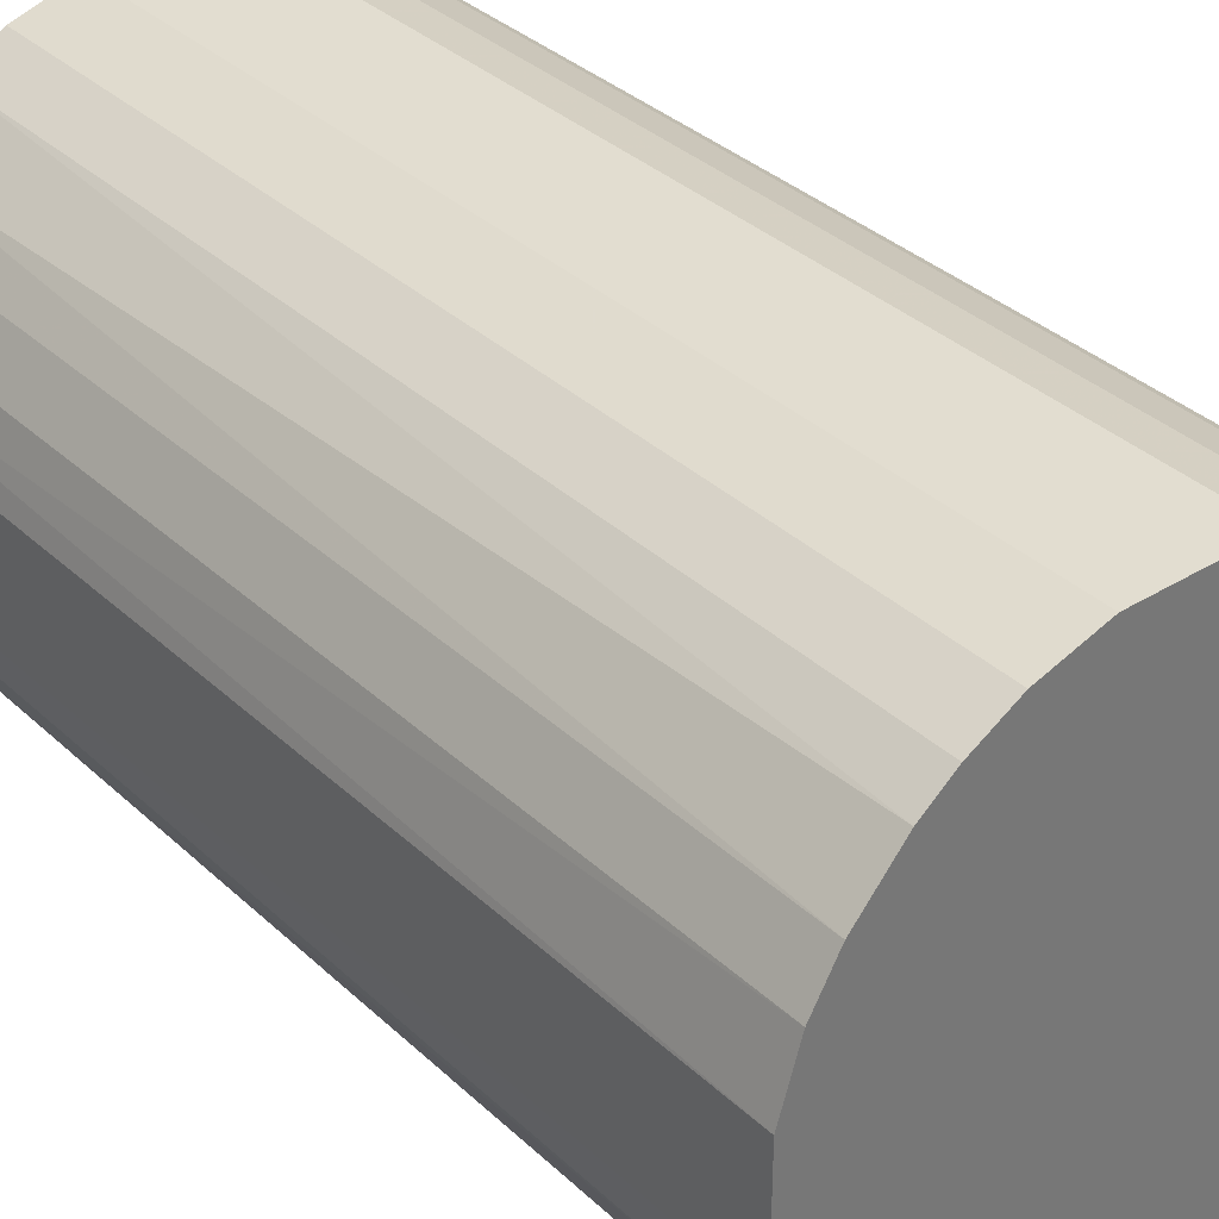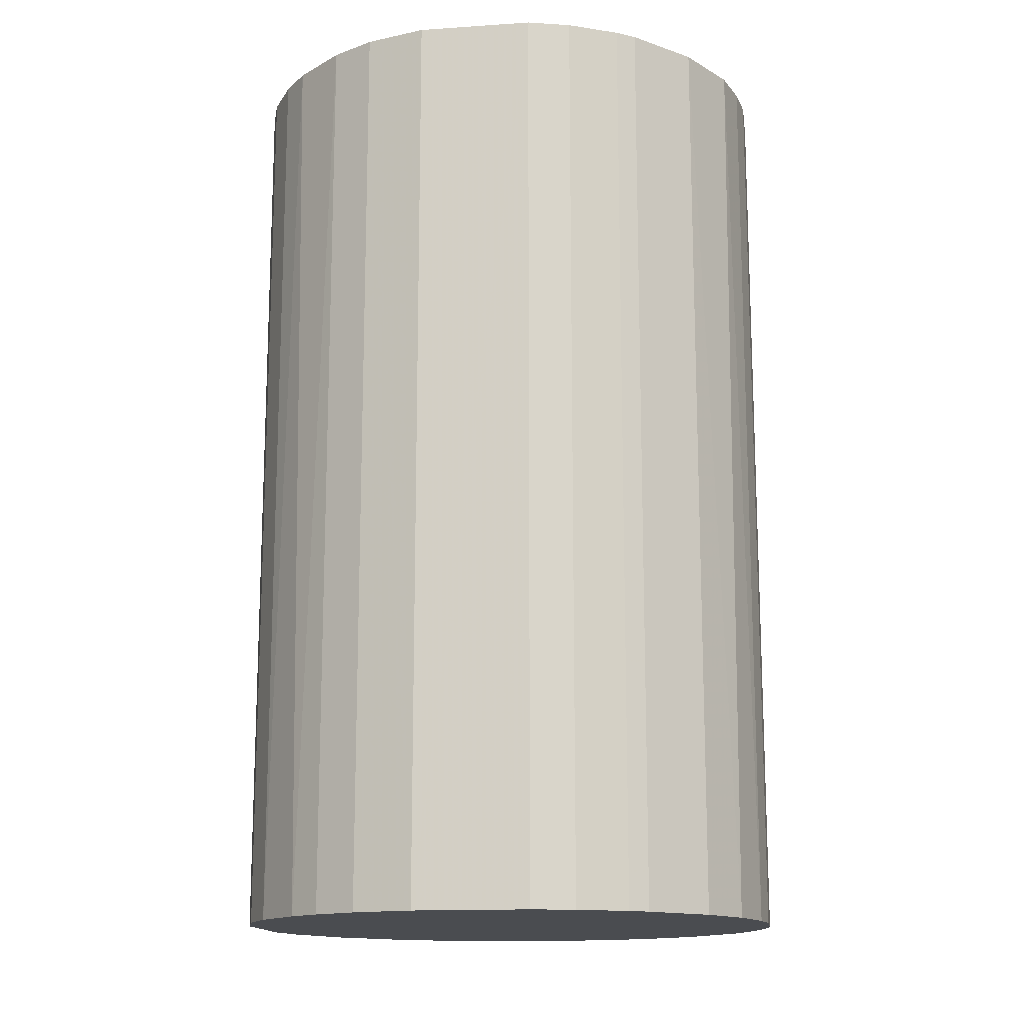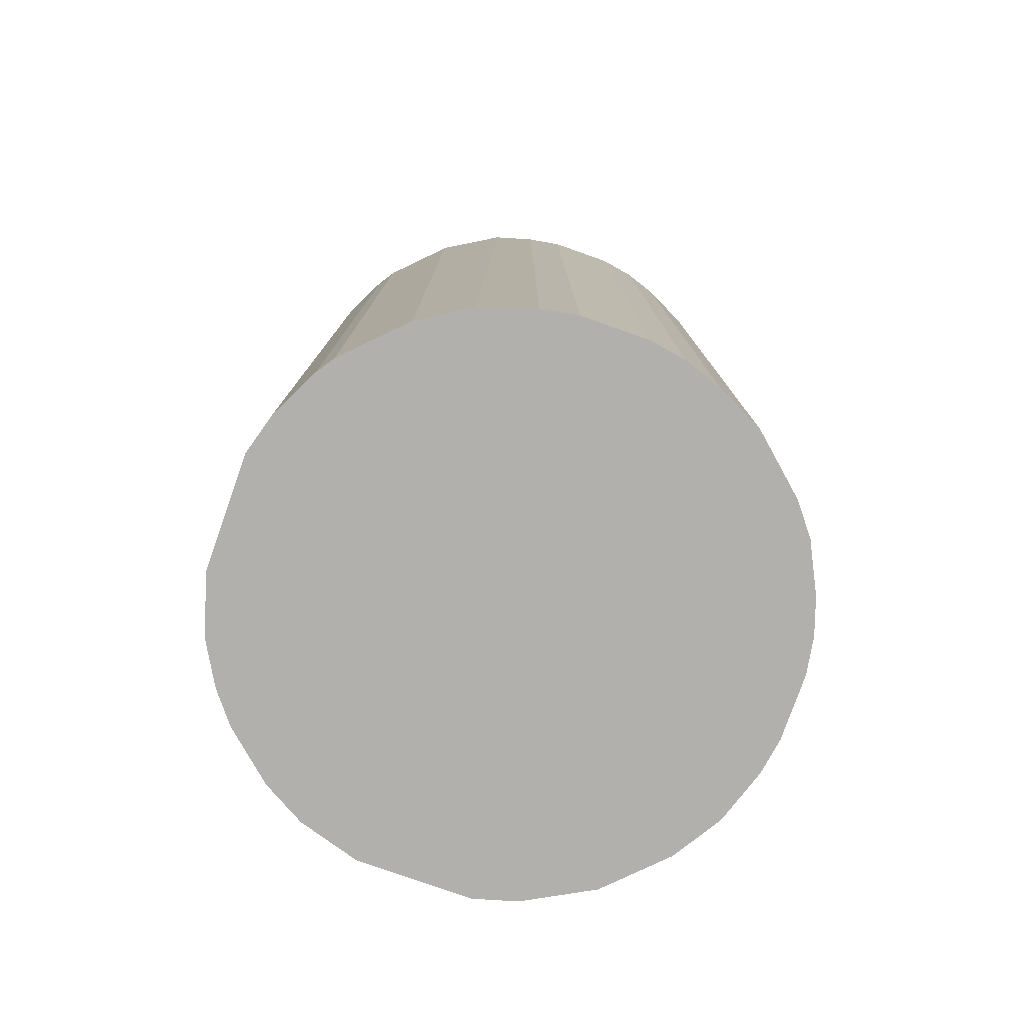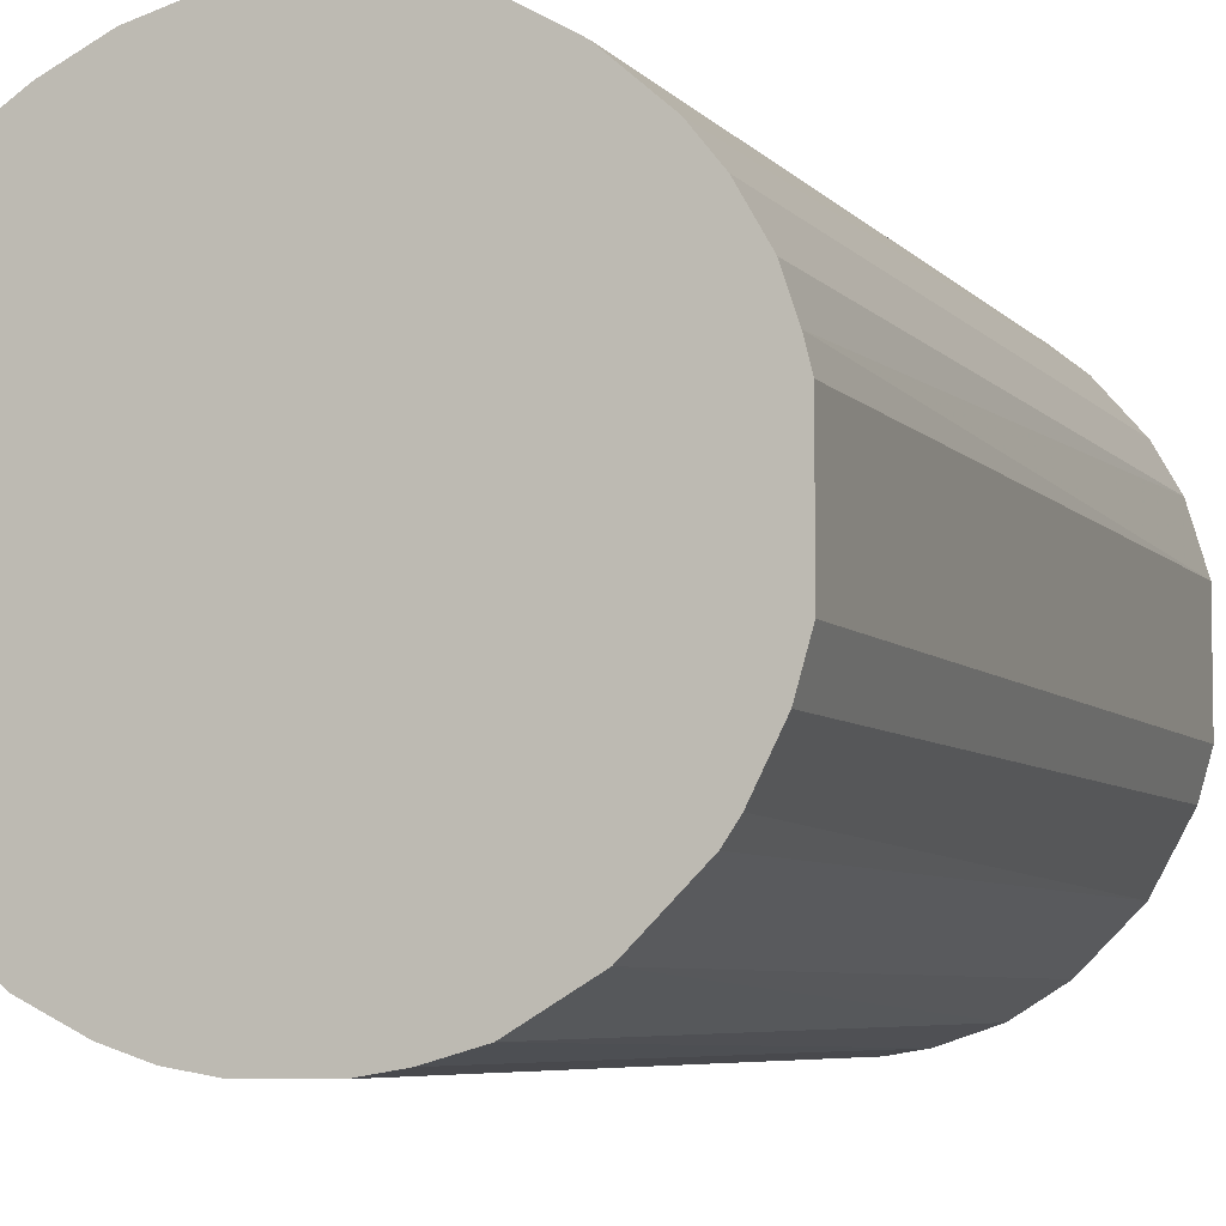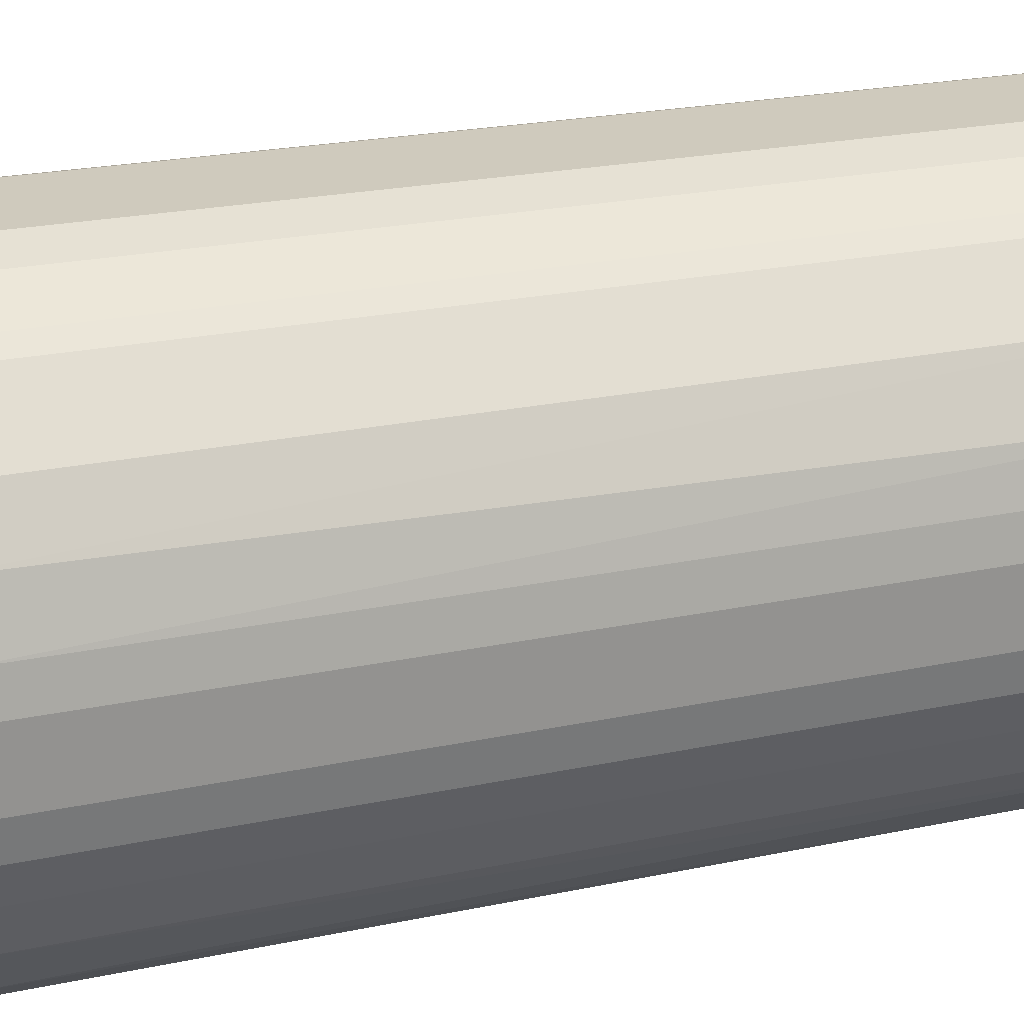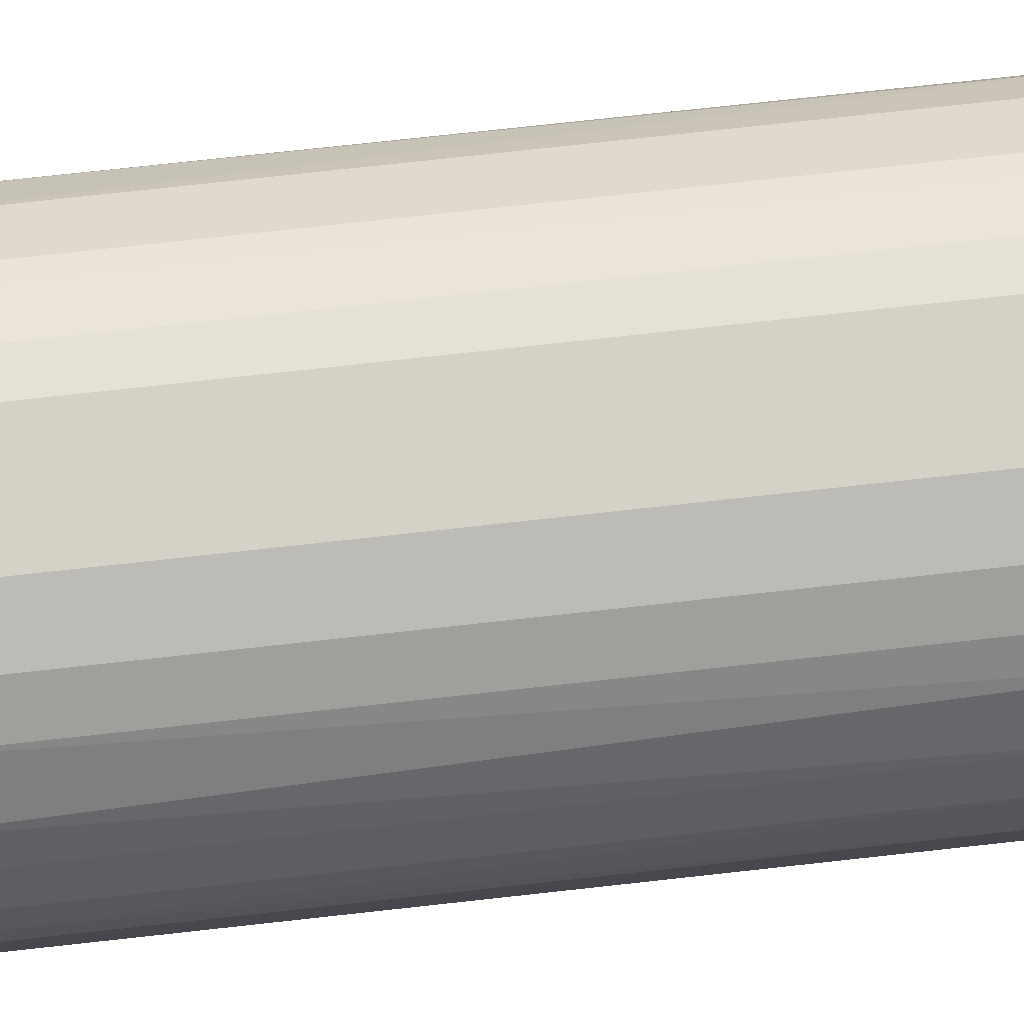
<metadata>
{"format":"obj","ext":"obj","renderer":"f3d","projection":"perspective","resolution":1024,"background":"white","views":[{"elev":35.1,"azim":140.6,"up":"+Y"},{"elev":-14.8,"azim":-171.7,"up":"+Z"},{"elev":-78.7,"azim":-109.5,"up":"+Z"},{"elev":-5.9,"azim":20.5,"up":"+Y"},{"elev":23.1,"azim":-109.8,"up":"+Y"},{"elev":79.5,"azim":83.8,"up":"+Y"}]}
</metadata>
<code>
o convex_0
v -0.02673 -0.003352 -0.0447
v 0.02645 0.005408 0.0447
v 0.02586 0.007745 0.0447
v -0.02614 -0.006855 0.0447
v 0.006579 -0.02614 -0.0447
v 0.005408 0.02645 -0.0447
v -0.01445 0.02294 0.0447
v -0.003352 -0.02673 0.0447
v 0.02528 -0.00978 -0.0447
v 0.01651 -0.02147 0.0447
v -0.01504 -0.02263 -0.0447
v -0.02147 0.01651 -0.0447
v 0.01125 0.02469 0.0447
v 0.02236 0.01534 -0.0447
v -0.02497 0.01066 0.0447
v -0.0203 -0.01796 0.0447
v -0.005689 0.02645 -0.0447
v 0.02528 -0.00978 0.0447
v -0.005689 0.02645 0.0447
v -0.02264 -0.01504 -0.0447
v 0.02177 -0.0162 -0.0447
v 0.02645 0.005408 -0.0447
v 0.02002 0.01826 0.0447
v 0.01534 0.02235 -0.0447
v -0.003352 -0.02673 -0.0447
v -0.02614 0.006574 -0.0447
v 0.006579 -0.02614 0.0447
v -0.01036 -0.02497 0.0447
v -0.02673 0.003071 0.0447
v 0.01184 -0.02439 -0.0447
v -0.01445 0.02294 -0.0447
v 0.02645 -0.005689 0.0447
v 0.005408 0.02645 0.0447
v -0.02147 0.01651 0.0447
v 0.02177 -0.0162 0.0447
v 0.02645 -0.005689 -0.0447
v 0.02469 0.01125 0.0447
v -0.01504 -0.02263 0.0447
v -0.006855 -0.02614 -0.0447
v 0.01651 -0.02147 -0.0447
v -0.02264 -0.01504 0.0447
v -0.02497 -0.01036 -0.0447
v 0.01066 -0.02497 0.0447
v -0.00978 0.02528 0.0447
v -0.02439 0.01184 -0.0447
v 0.003071 -0.02673 0.0447
v 0.02469 0.01125 -0.0447
v 0.01125 0.02469 -0.0447
v -0.01621 0.02177 0.0447
v -0.01796 -0.0203 -0.0447
v 0.01534 0.02235 0.0447
v 0.01826 0.02001 -0.0447
v -0.00978 0.02528 -0.0447
v -0.02673 0.003071 -0.0447
v 0.003071 -0.02673 -0.0447
v -0.02673 -0.003352 0.0447
v -0.01621 0.02177 -0.0447
v 0.02294 -0.01445 0.0447
v -0.01036 -0.02497 -0.0447
v -0.02497 -0.01036 0.0447
v 0.02236 0.01534 0.0447
v -0.006855 -0.02614 0.0447
v -0.02614 -0.006855 -0.0447
v -0.02614 0.006574 0.0447
f 26 29 64
f 2 3 4
f 5 1 6
f 4 3 7
f 2 4 8
f 5 6 9
f 2 8 10
f 1 5 11
f 6 1 12
f 7 3 13
f 9 6 14
f 4 7 15
f 8 4 16
f 6 12 17
f 2 10 18
f 7 13 19
f 6 17 19
f 1 11 20
f 5 9 21
f 3 2 22
f 9 14 22
f 13 3 23
f 14 6 24
f 11 5 25
f 12 1 26
f 10 8 27
f 8 16 28
f 4 15 29
f 5 21 30
f 17 12 31
f 2 18 32
f 18 9 32
f 22 2 32
f 13 6 33
f 6 19 33
f 19 13 33
f 15 7 34
f 18 10 35
f 10 21 35
f 9 22 36
f 32 9 36
f 22 32 36
f 23 3 37
f 28 16 38
f 11 28 38
f 25 8 39
f 11 25 39
f 21 10 40
f 30 21 40
f 10 30 40
f 16 4 41
f 20 16 41
f 20 41 42
f 1 20 42
f 27 5 43
f 10 27 43
f 5 30 43
f 30 10 43
f 7 19 44
f 19 17 44
f 31 7 44
f 12 26 45
f 26 15 45
f 34 12 45
f 15 34 45
f 8 25 46
f 5 27 46
f 27 8 46
f 3 22 47
f 22 14 47
f 37 3 47
f 14 37 47
f 6 13 48
f 24 6 48
f 13 24 48
f 7 31 49
f 34 7 49
f 12 34 49
f 20 11 50
f 16 20 50
f 11 38 50
f 38 16 50
f 13 23 51
f 24 13 51
f 24 51 52
f 23 14 52
f 14 24 52
f 51 23 52
f 17 31 53
f 44 17 53
f 31 44 53
f 26 1 54
f 1 29 54
f 29 26 54
f 25 5 55
f 5 46 55
f 46 25 55
f 1 4 56
f 29 1 56
f 4 29 56
f 31 12 57
f 49 31 57
f 12 49 57
f 9 18 58
f 21 9 58
f 18 35 58
f 35 21 58
f 28 11 59
f 11 39 59
f 39 28 59
f 41 4 60
f 42 41 60
f 4 42 60
f 14 23 61
f 37 14 61
f 23 37 61
f 8 28 62
f 39 8 62
f 28 39 62
f 4 1 63
f 1 42 63
f 42 4 63
f 15 26 64
f 29 15 64

</code>
